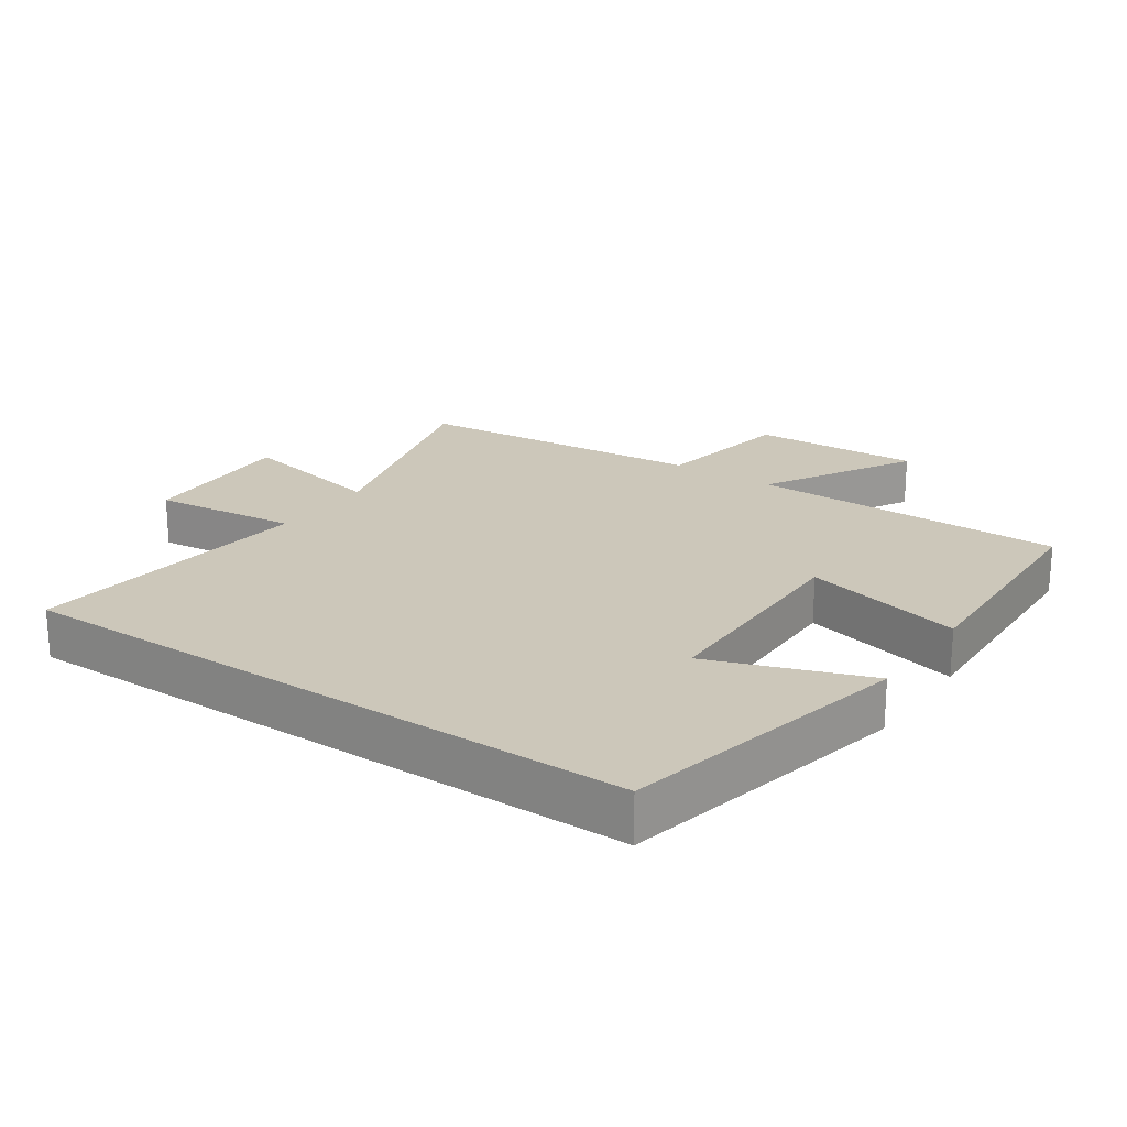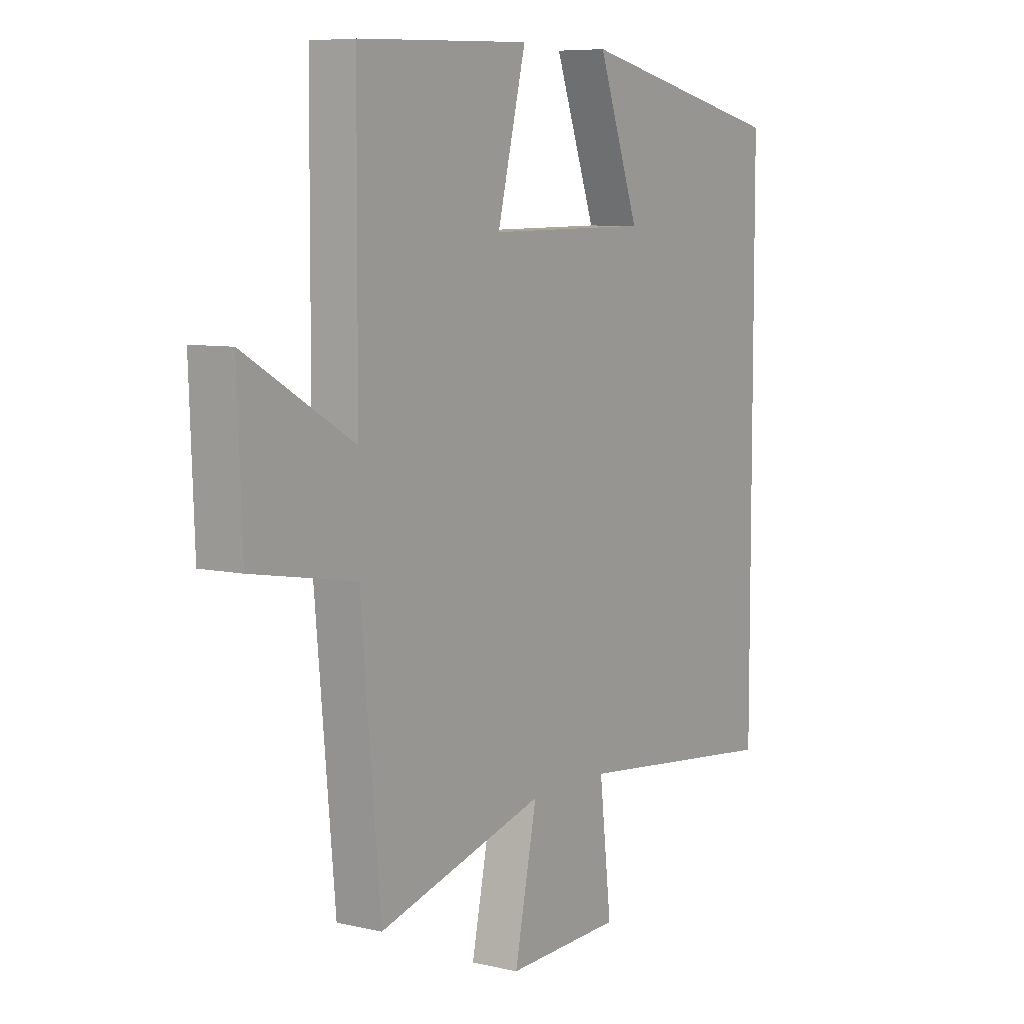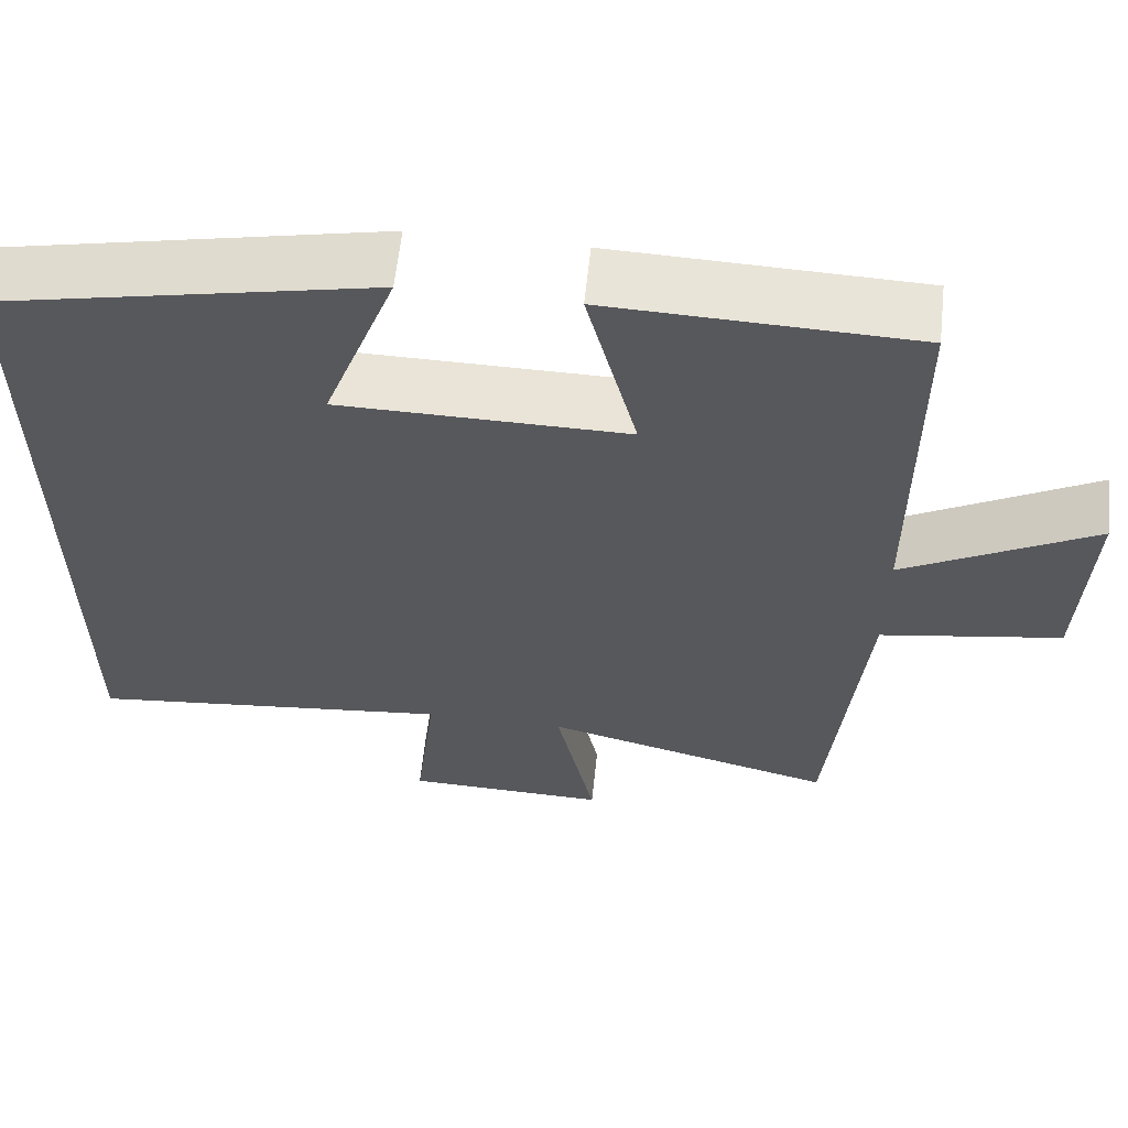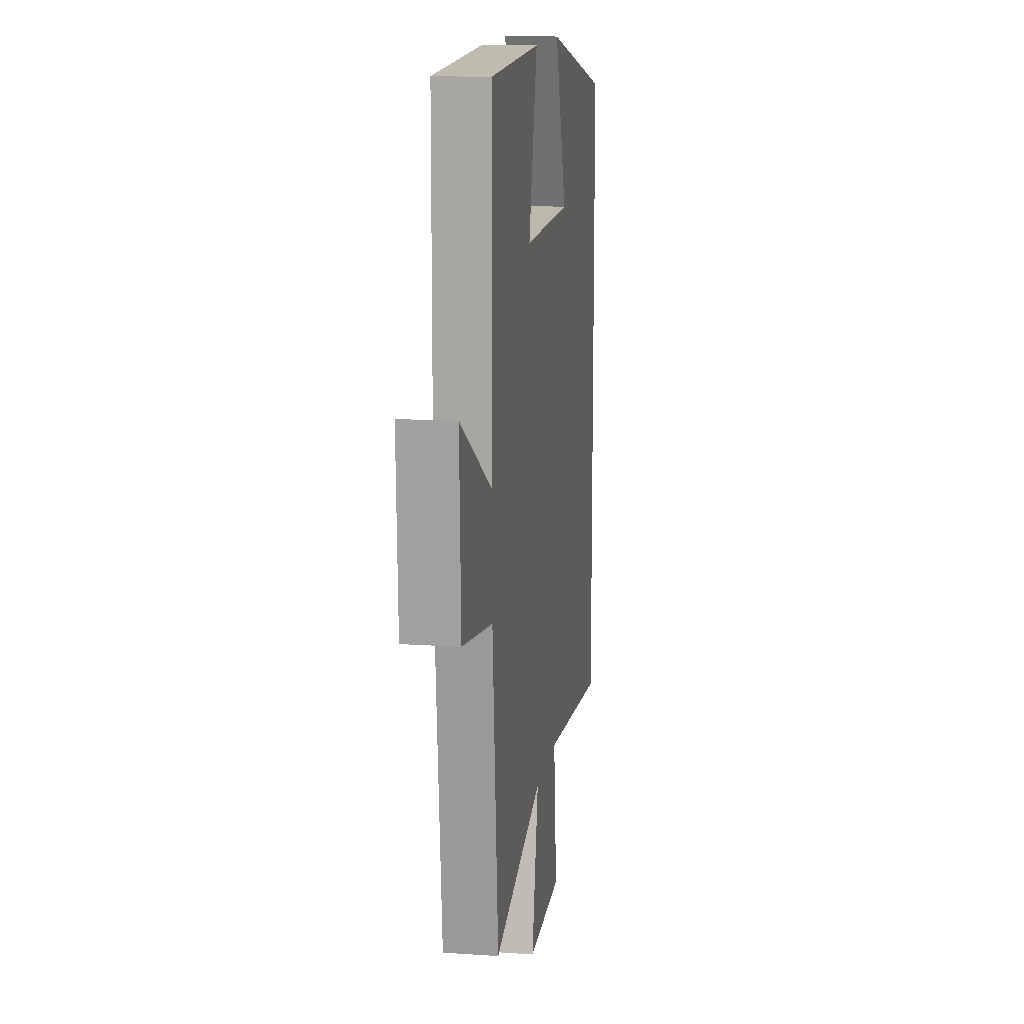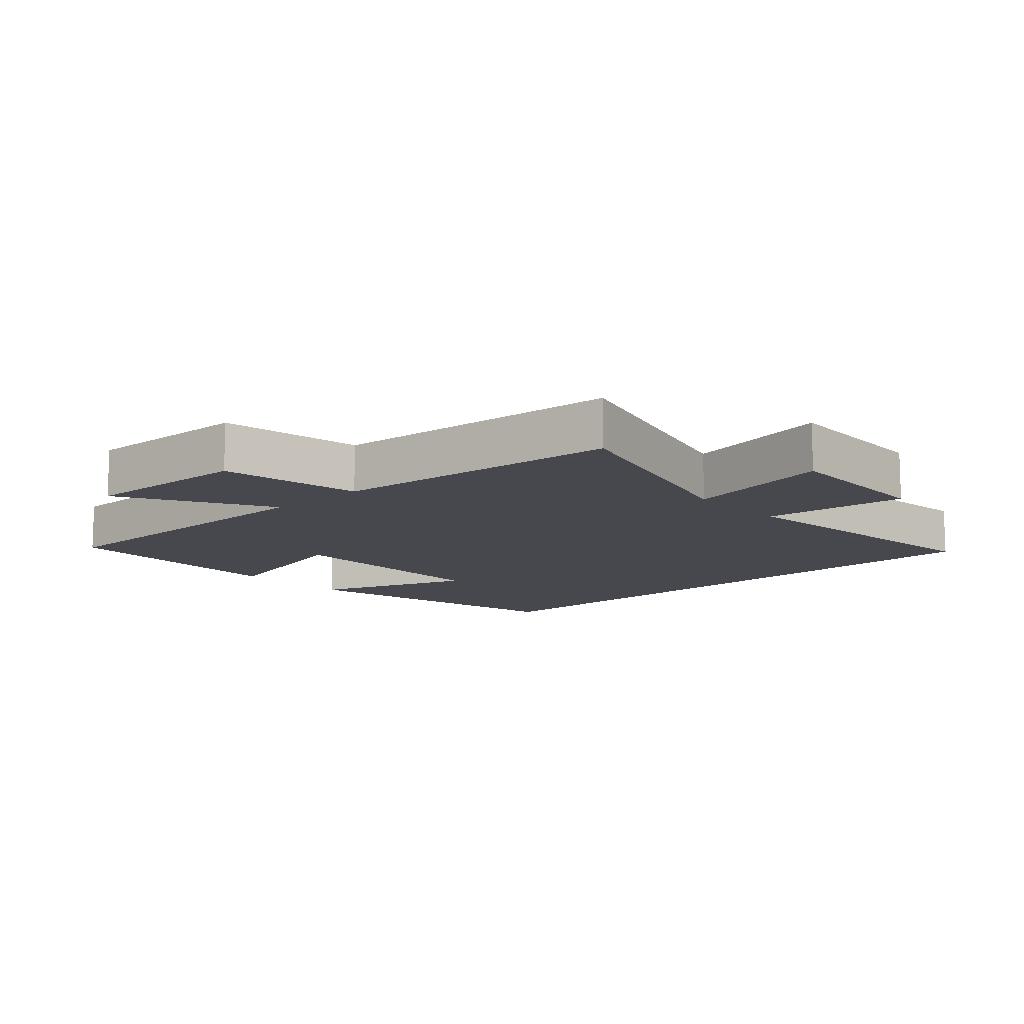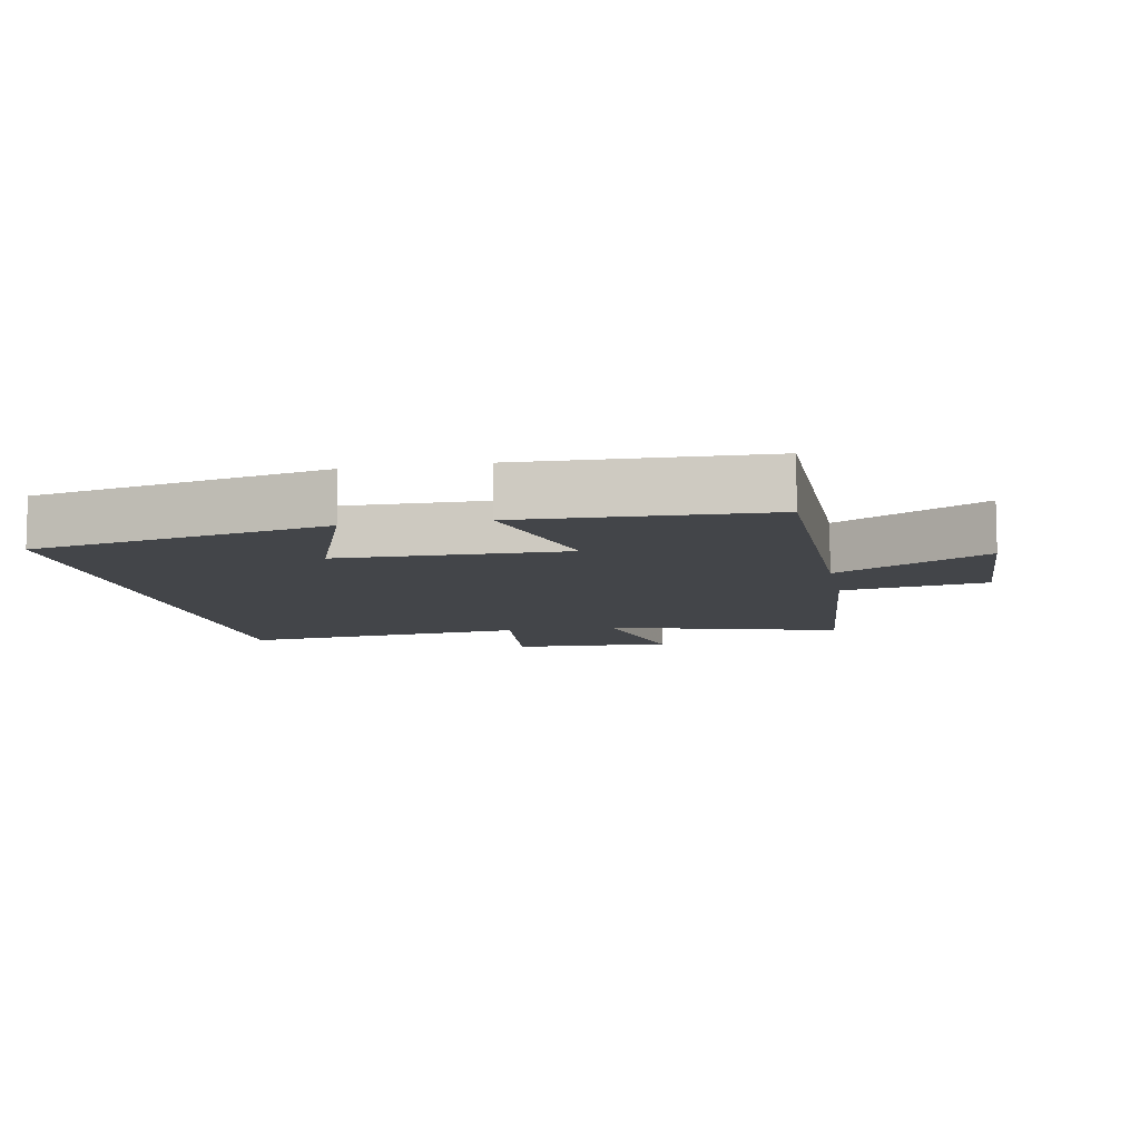
<metadata>
{"format":"obj","ext":"obj","renderer":"f3d","projection":"perspective","resolution":1024,"background":"white","views":[{"elev":21.5,"azim":-55.6,"up":"+Y"},{"elev":7.3,"azim":123.3,"up":"+Z"},{"elev":61.3,"azim":6.1,"up":"+Z"},{"elev":14.0,"azim":98.6,"up":"+Z"},{"elev":-11.9,"azim":132.5,"up":"+Y"},{"elev":-8.9,"azim":10.8,"up":"+Y"}]}
</metadata>
<code>
v -0.5 0.07 0.404
v -0.057 0.07 0.5
v -0.143 0.07 0.262
v 0.197 0.07 0.258
v 0.137 0.07 0.5
v 0.498 0.07 0.487
v 0.5 0.07 0.01
v 0.726 0.07 0.139
v 0.716 0.07 -0.117
v 0.5 0.07 -0.154
v 0.459 0.07 -0.597
v 0.109 0.07 -0.5
v 0.156 0.07 -0.728
v -0.086 0.07 -0.72
v -0.061 0.07 -0.5
v -0.5 0.07 -0.548
v -0.5 0 0.404
v -0.057 0 0.5
v -0.143 0 0.262
v 0.197 0 0.258
v 0.137 0 0.5
v 0.498 0 0.487
v 0.5 0 0.01
v 0.726 0 0.139
v 0.716 0 -0.117
v 0.5 0 -0.154
v 0.459 0 -0.597
v 0.109 0 -0.5
v 0.156 0 -0.728
v -0.086 0 -0.72
v -0.061 0 -0.5
v -0.5 0 -0.548
f 15 16 1
f 12 13 14 15
f 12 15 1
f 10 11 12 1
f 7 8 9 10
f 4 5 6 7
f 3 4 7 10
f 1 2 3
f 1 3 10
f 17 32 31
f 31 30 29 28
f 17 31 28
f 17 28 27 26
f 26 25 24 23
f 23 22 21 20
f 26 23 20 19
f 19 18 17
f 26 19 17
f 1 17 18 2
f 2 18 19 3
f 3 19 20 4
f 4 20 21 5
f 5 21 22 6
f 6 22 23 7
f 7 23 24 8
f 8 24 25 9
f 9 25 26 10
f 10 26 27 11
f 11 27 28 12
f 12 28 29 13
f 13 29 30 14
f 14 30 31 15
f 15 31 32 16
f 16 32 17 1

</code>
